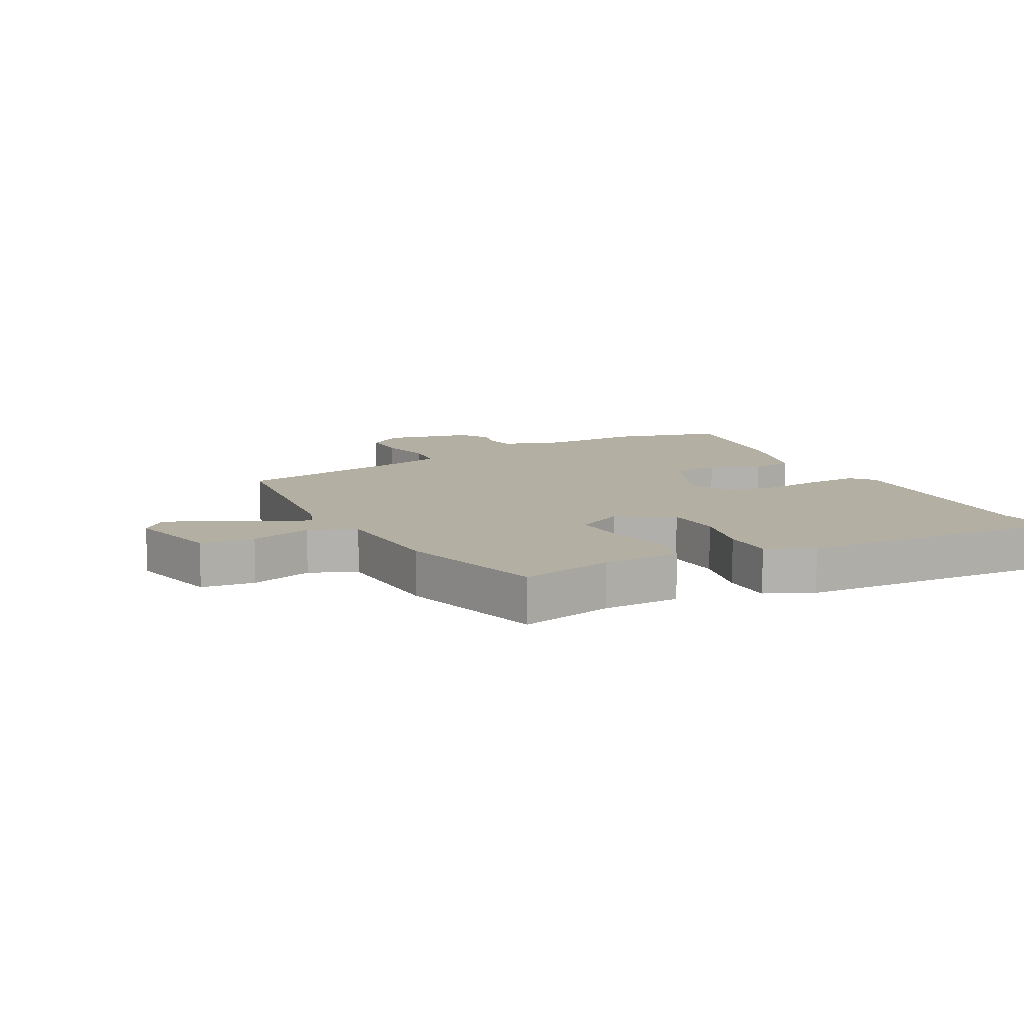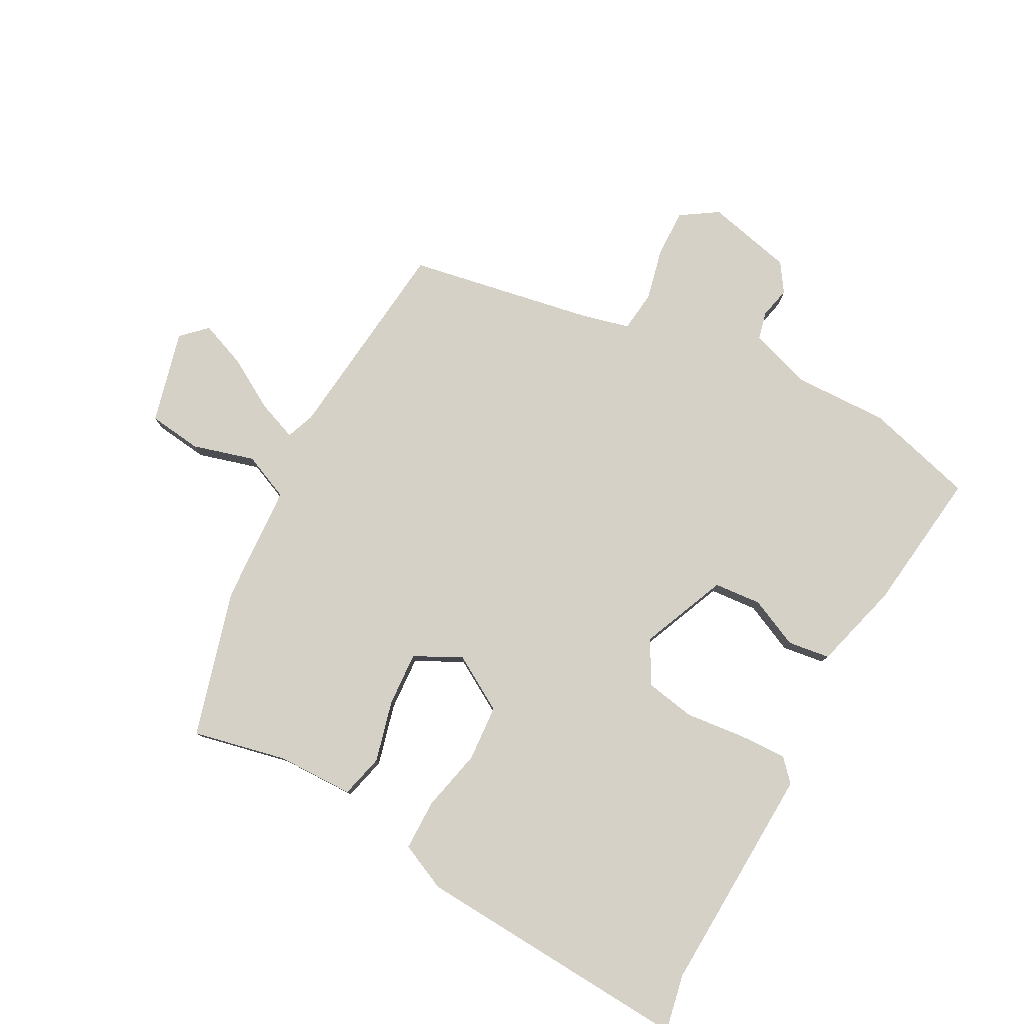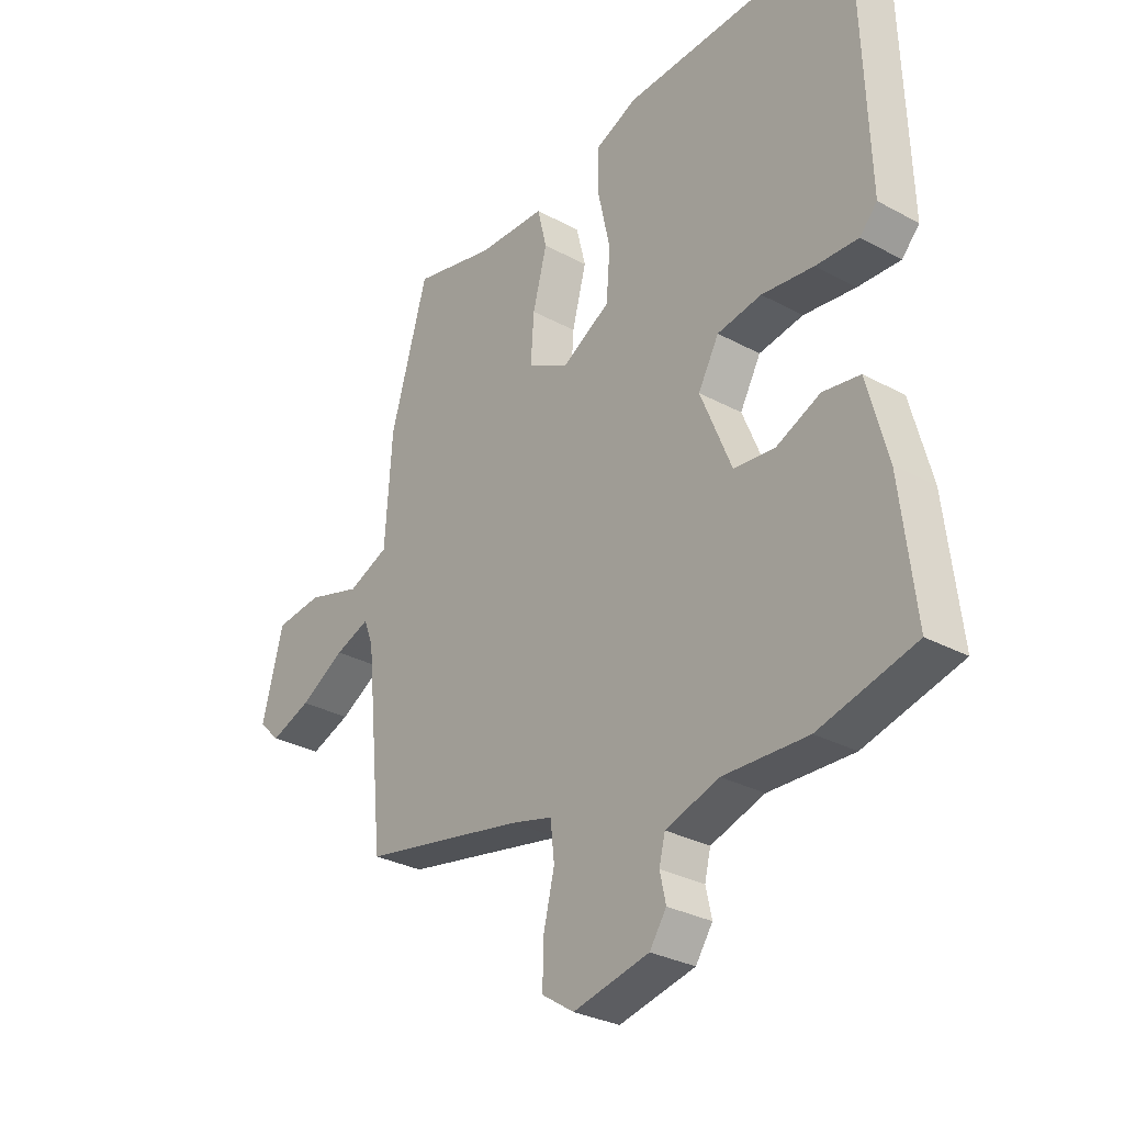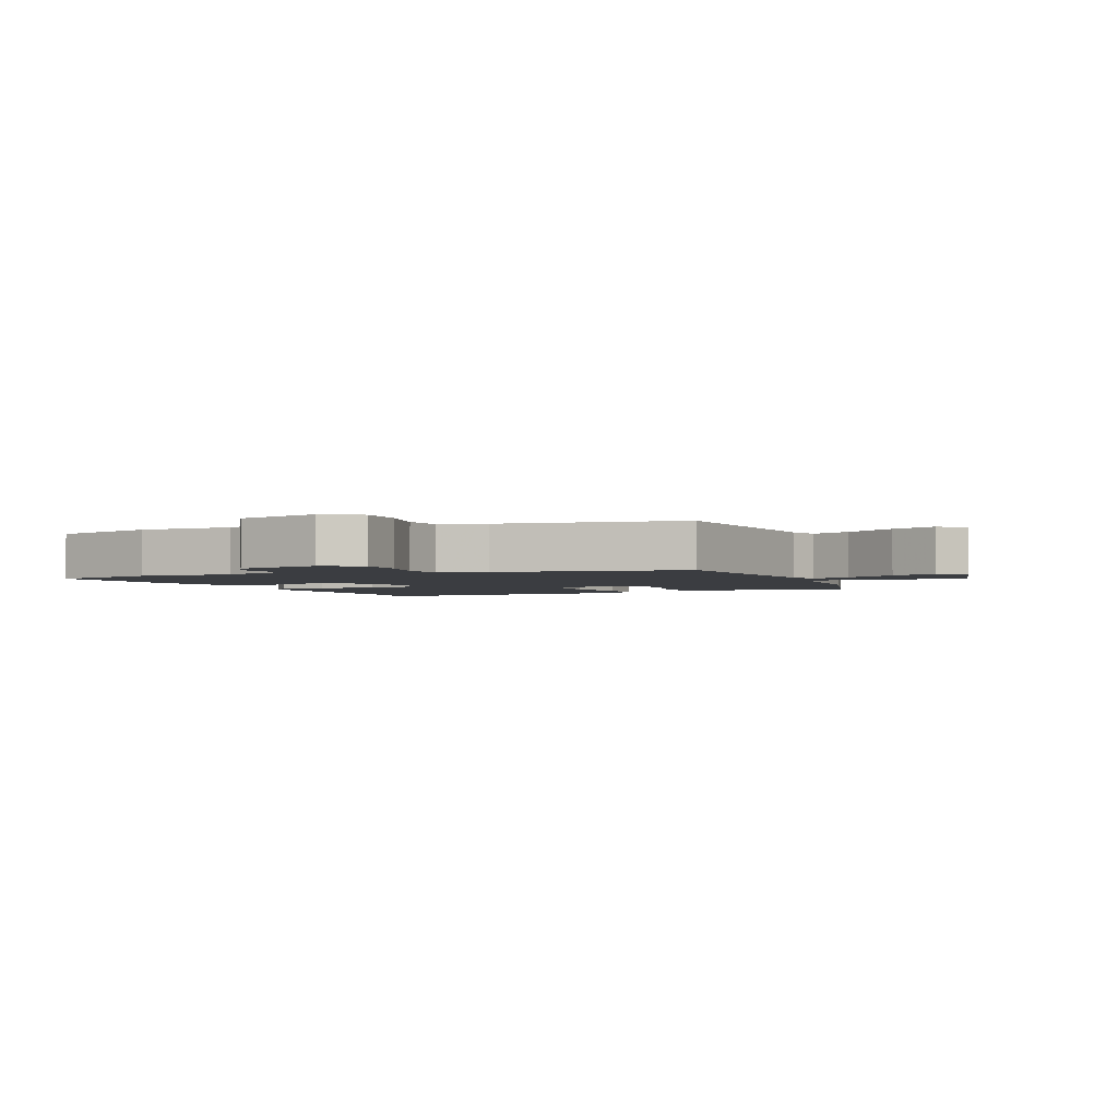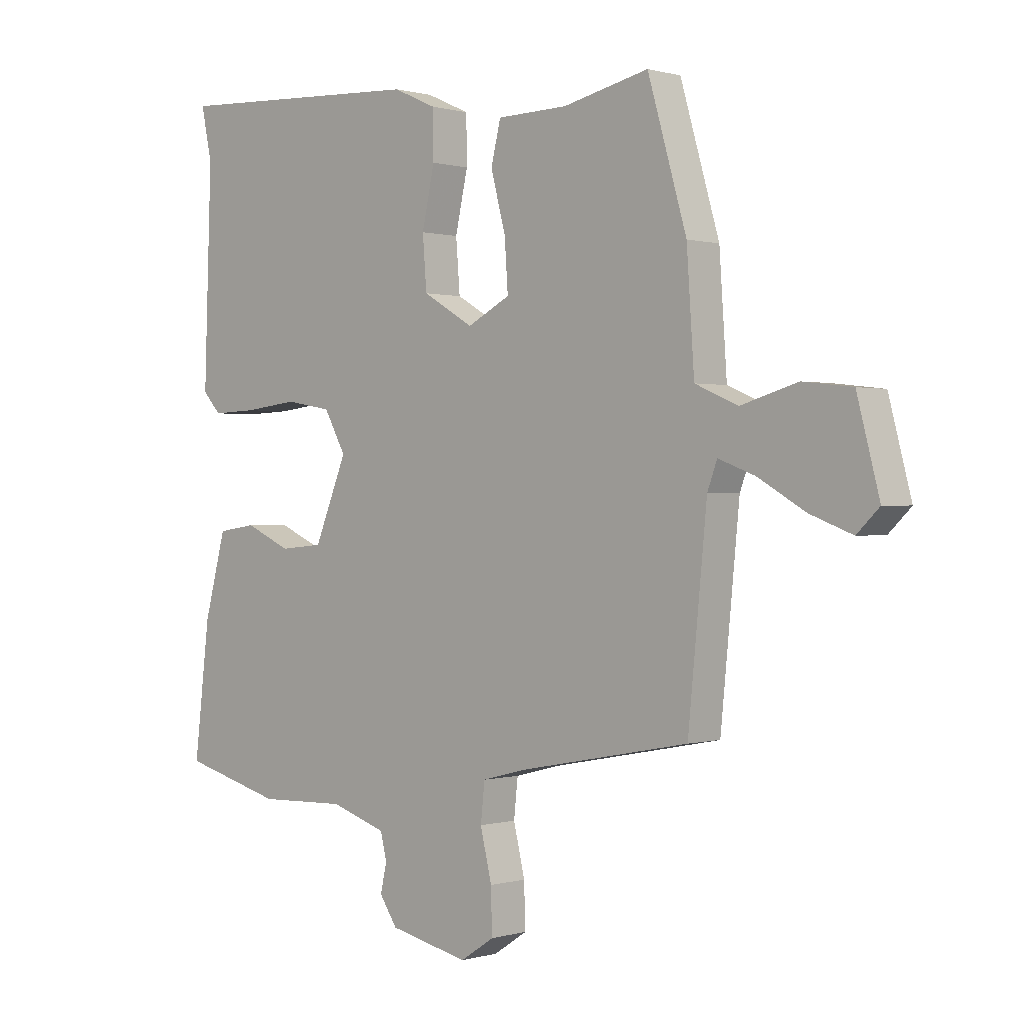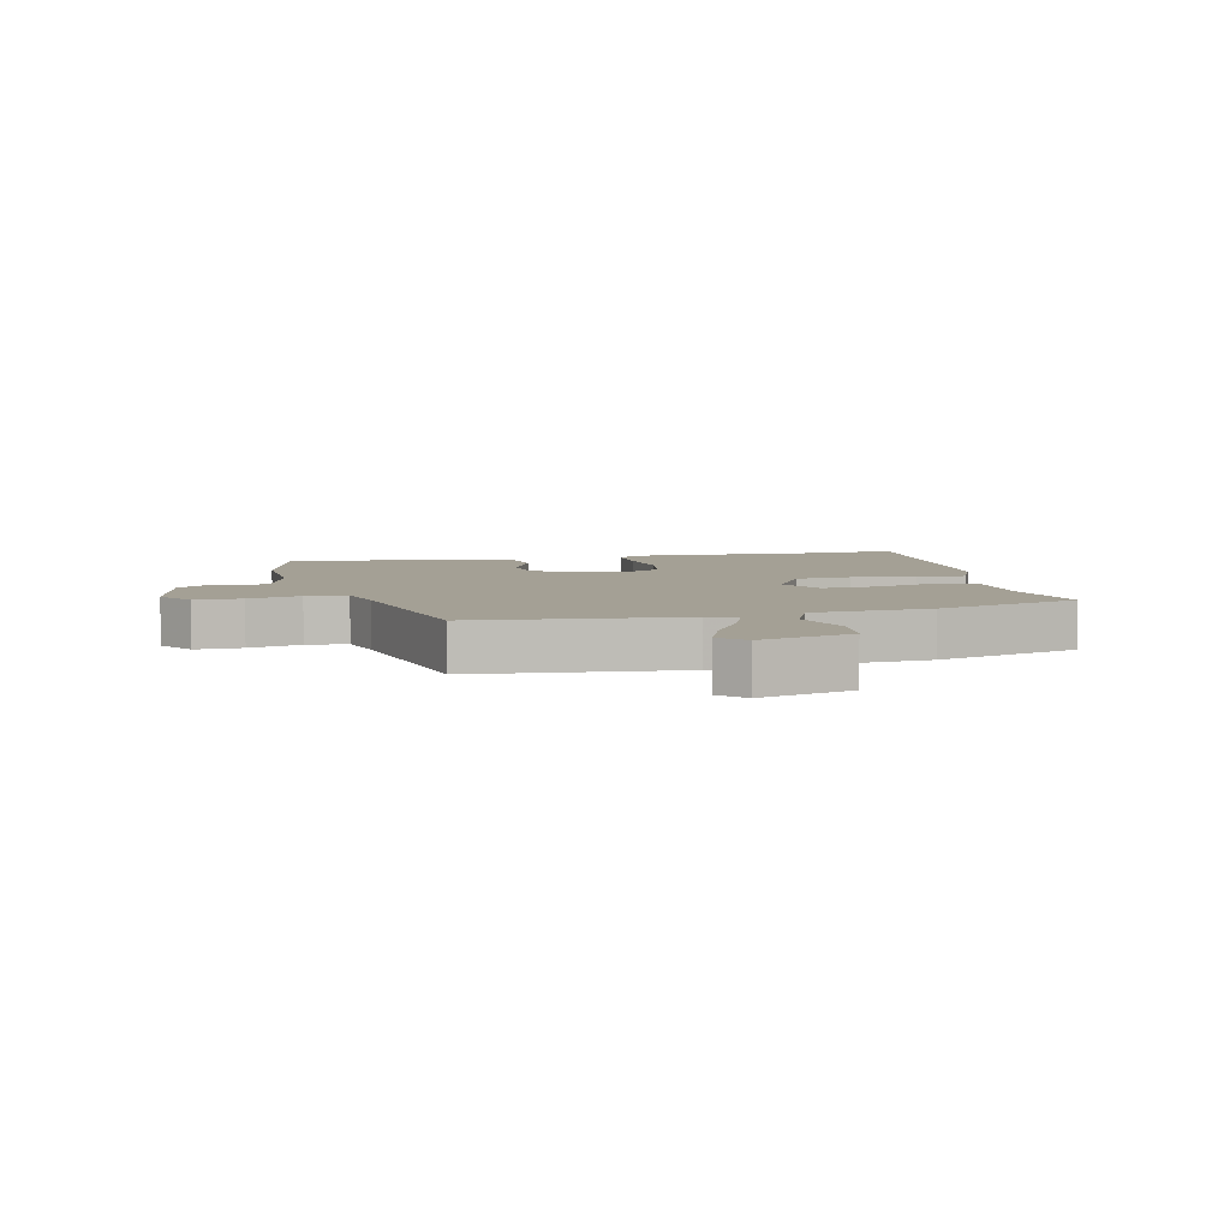
<metadata>
{"format":"obj","ext":"obj","renderer":"f3d","projection":"perspective","resolution":1024,"background":"white","views":[{"elev":11.1,"azim":-27.2,"up":"+Y"},{"elev":79.2,"azim":28.7,"up":"+Y"},{"elev":-29.9,"azim":51.5,"up":"+Z"},{"elev":-2.6,"azim":-155.5,"up":"+Y"},{"elev":0.3,"azim":-136.9,"up":"+Z"},{"elev":5.8,"azim":-103.4,"up":"+Y"}]}
</metadata>
<code>
v -0.488 0.07 -0.396
v -0.521 0.07 -0.062
v -0.538 0.07 -0.016
v -0.602 0.07 -0.04
v -0.685 0.07 -0.088
v -0.759 0.07 -0.116
v -0.798 0.07 -0.078
v -0.759 0.07 0.071
v -0.673 0.07 0.081
v -0.574 0.07 0.052
v -0.499 0.07 0.084
v -0.486 0.07 0.276
v -0.418 0.07 0.511
v -0.268 0.07 0.477
v -0.144 0.07 0.474
v -0.127 0.07 0.404
v -0.153 0.07 0.306
v -0.159 0.07 0.219
v -0.084 0.07 0.18
v 0.005 0.07 0.232
v 0.012 0.07 0.322
v -0.01 0.07 0.422
v -0.009 0.07 0.504
v 0.067 0.07 0.538
v 0.513 0.07 0.561
v 0.494 0.07 0.47
v 0.507 0.07 0.102
v 0.475 0.07 0.067
v 0.397 0.07 0.07
v 0.302 0.07 0.081
v 0.221 0.07 0.067
v 0.183 0.07 -0.002
v 0.24 0.07 -0.14
v 0.316 0.07 -0.147
v 0.396 0.07 -0.111
v 0.464 0.07 -0.121
v 0.502 0.07 -0.263
v 0.529 0.07 -0.492
v 0.353 0.07 -0.539
v 0.199 0.07 -0.534
v 0.101 0.07 -0.566
v 0.09 0.07 -0.611
v 0.101 0.07 -0.661
v 0.07 0.07 -0.707
v -0.069 0.07 -0.738
v -0.128 0.07 -0.699
v -0.126 0.07 -0.623
v -0.106 0.07 -0.539
v -0.113 0.07 -0.473
v -0.19 0.07 -0.453
v -0.488 0 -0.396
v -0.521 0 -0.062
v -0.538 0 -0.016
v -0.602 0 -0.04
v -0.685 0 -0.088
v -0.759 0 -0.116
v -0.798 0 -0.078
v -0.759 0 0.071
v -0.673 0 0.081
v -0.574 0 0.052
v -0.499 0 0.084
v -0.486 0 0.276
v -0.418 0 0.511
v -0.268 0 0.477
v -0.144 0 0.474
v -0.127 0 0.404
v -0.153 0 0.306
v -0.159 0 0.219
v -0.084 0 0.18
v 0.005 0 0.232
v 0.012 0 0.322
v -0.01 0 0.422
v -0.009 0 0.504
v 0.067 0 0.538
v 0.513 0 0.561
v 0.494 0 0.47
v 0.507 0 0.102
v 0.475 0 0.067
v 0.397 0 0.07
v 0.302 0 0.081
v 0.221 0 0.067
v 0.183 0 -0.002
v 0.24 0 -0.14
v 0.316 0 -0.147
v 0.396 0 -0.111
v 0.464 0 -0.121
v 0.502 0 -0.263
v 0.529 0 -0.492
v 0.353 0 -0.539
v 0.199 0 -0.534
v 0.101 0 -0.566
v 0.09 0 -0.611
v 0.101 0 -0.661
v 0.07 0 -0.707
v -0.069 0 -0.738
v -0.128 0 -0.699
v -0.126 0 -0.623
v -0.106 0 -0.539
v -0.113 0 -0.473
v -0.19 0 -0.453
f 45 46 47 48
f 45 48 49
f 42 43 44 45
f 41 42 45 49
f 40 41 49
f 39 40 49 50
f 34 35 36 37
f 33 34 37 38
f 27 28 29 30
f 26 27 30
f 26 30 31
f 25 26 31
f 24 25 31
f 21 22 23 24
f 20 21 24 31
f 19 20 31 32
f 14 15 16 17
f 14 17 18
f 11 12 13 14
f 11 14 18
f 10 11 18 19
f 8 9 10
f 7 8 10
f 4 5 6 7
f 3 4 7 10
f 39 50 1 2
f 33 38 39 2
f 32 33 2 3
f 3 10 19 32
f 98 97 96 95
f 99 98 95
f 95 94 93 92
f 99 95 92 91
f 99 91 90
f 100 99 90 89
f 87 86 85 84
f 88 87 84 83
f 80 79 78 77
f 80 77 76
f 81 80 76
f 81 76 75
f 81 75 74
f 74 73 72 71
f 81 74 71 70
f 82 81 70 69
f 67 66 65 64
f 68 67 64
f 64 63 62 61
f 68 64 61
f 69 68 61 60
f 60 59 58
f 60 58 57
f 57 56 55 54
f 60 57 54 53
f 52 51 100 89
f 52 89 88 83
f 53 52 83 82
f 82 69 60 53
f 1 51 52 2
f 2 52 53 3
f 3 53 54 4
f 4 54 55 5
f 5 55 56 6
f 6 56 57 7
f 7 57 58 8
f 8 58 59 9
f 9 59 60 10
f 10 60 61 11
f 11 61 62 12
f 12 62 63 13
f 13 63 64 14
f 14 64 65 15
f 15 65 66 16
f 16 66 67 17
f 17 67 68 18
f 18 68 69 19
f 19 69 70 20
f 20 70 71 21
f 21 71 72 22
f 22 72 73 23
f 23 73 74 24
f 24 74 75 25
f 25 75 76 26
f 26 76 77 27
f 27 77 78 28
f 28 78 79 29
f 29 79 80 30
f 30 80 81 31
f 31 81 82 32
f 32 82 83 33
f 33 83 84 34
f 34 84 85 35
f 35 85 86 36
f 36 86 87 37
f 37 87 88 38
f 38 88 89 39
f 39 89 90 40
f 40 90 91 41
f 41 91 92 42
f 42 92 93 43
f 43 93 94 44
f 44 94 95 45
f 45 95 96 46
f 46 96 97 47
f 47 97 98 48
f 48 98 99 49
f 49 99 100 50
f 50 100 51 1

</code>
